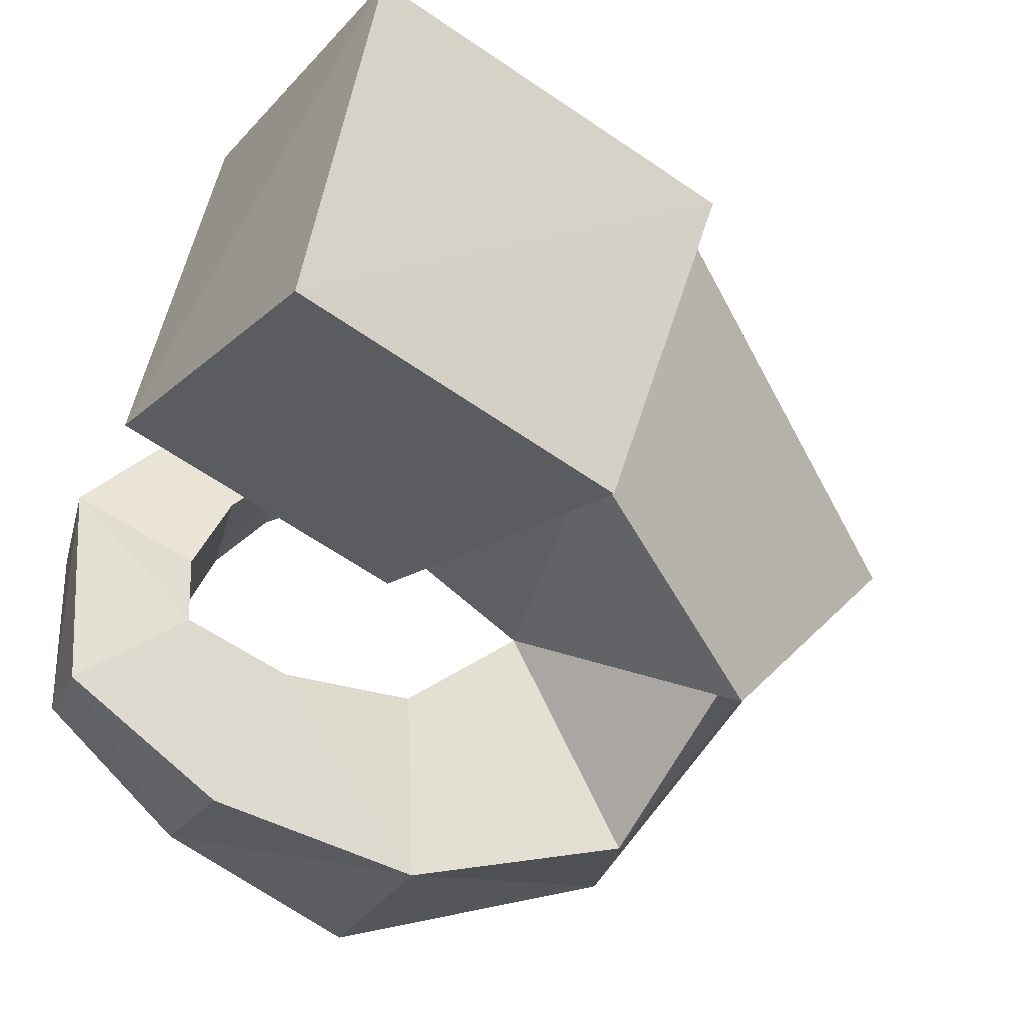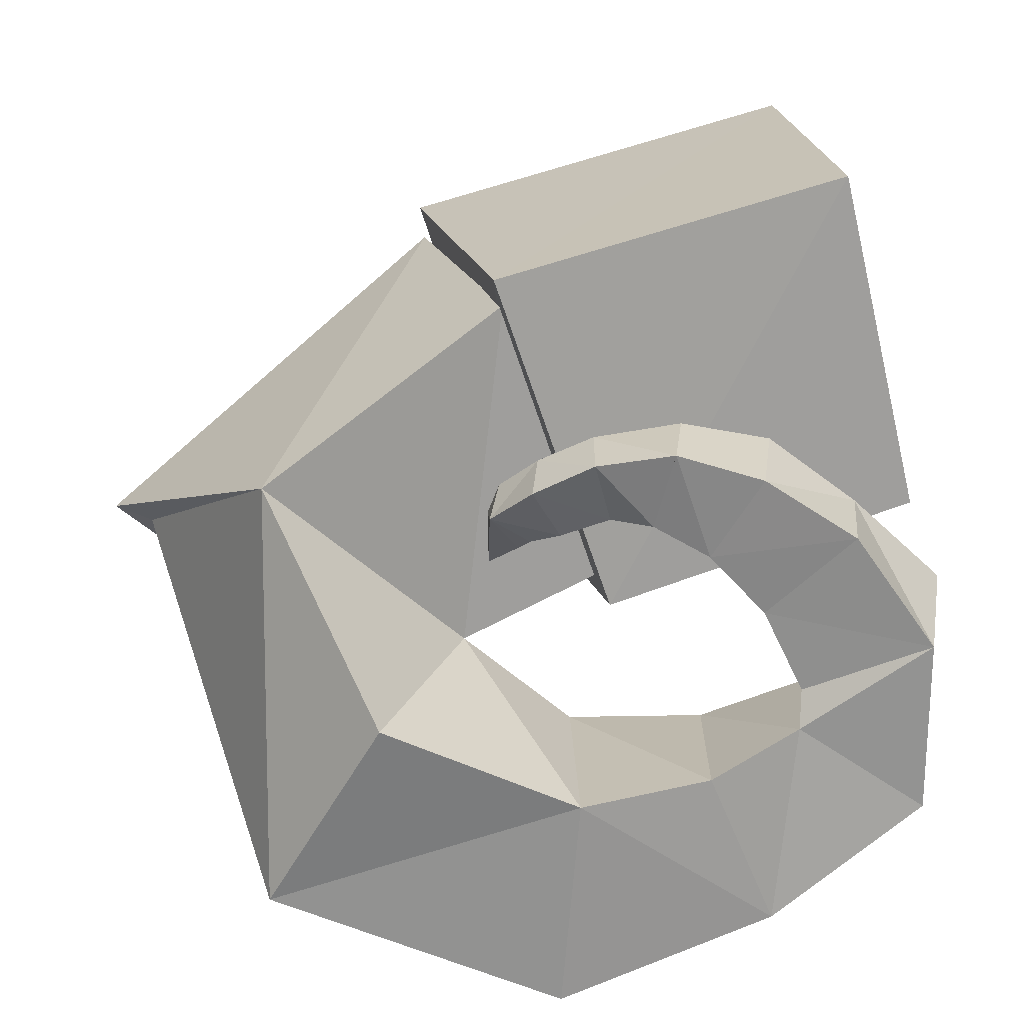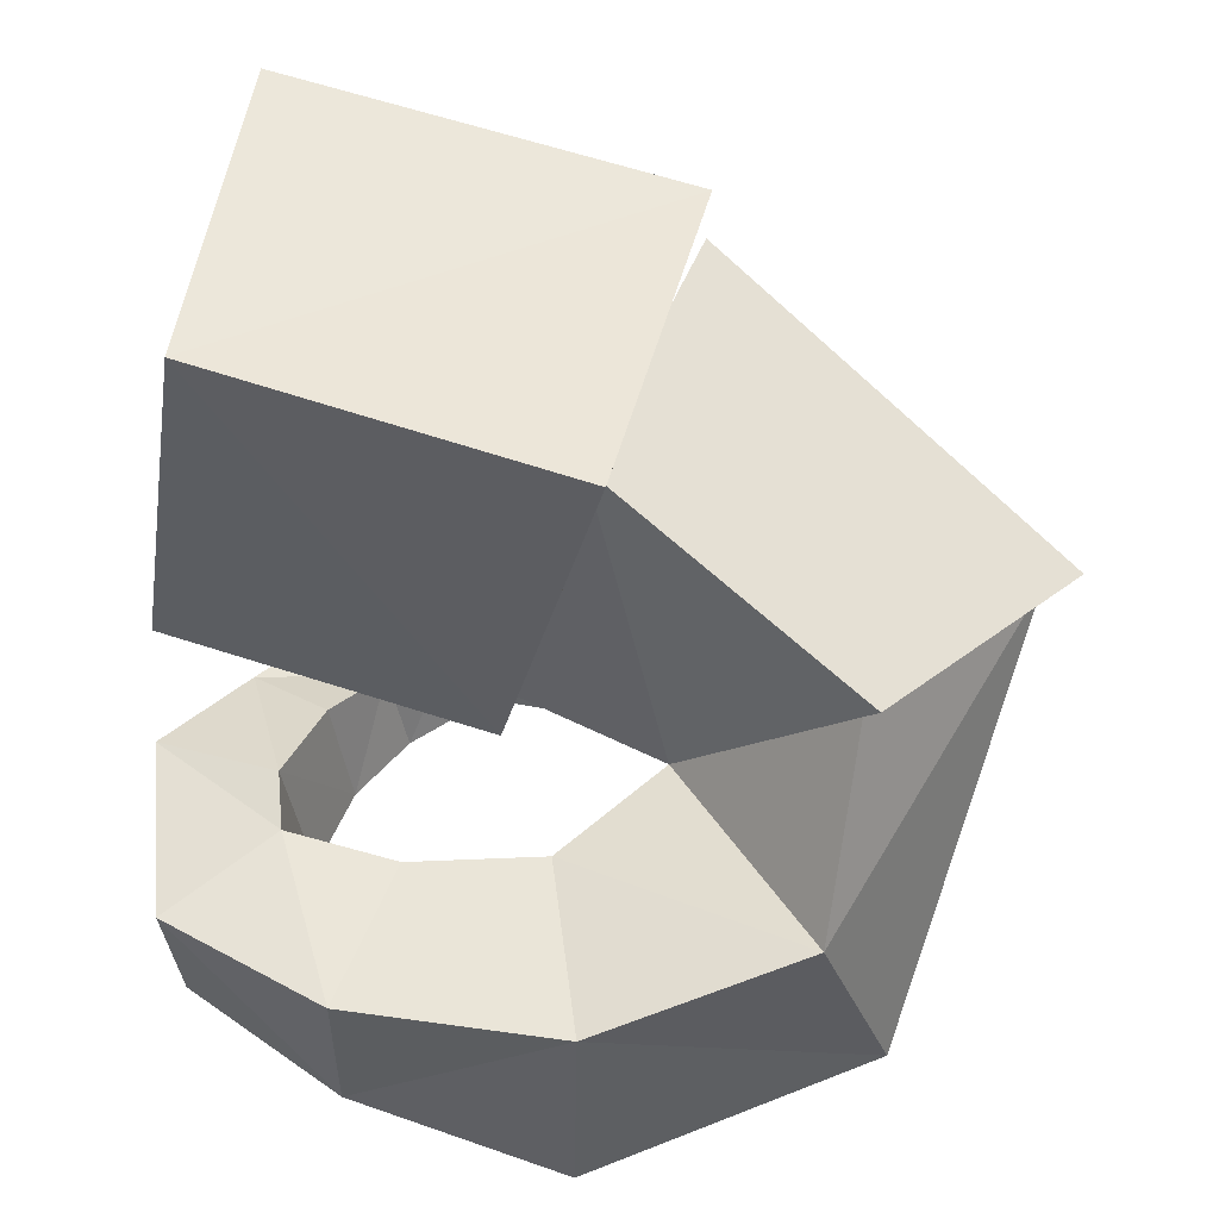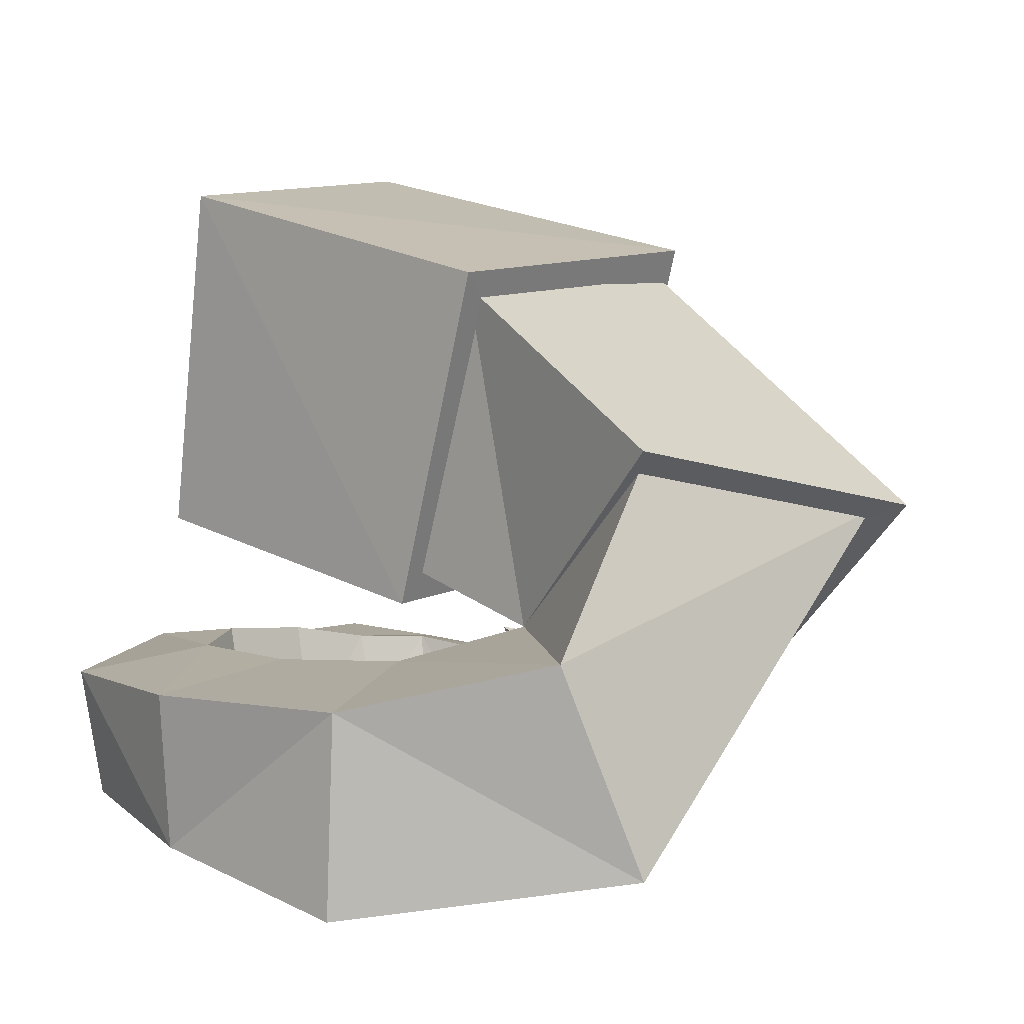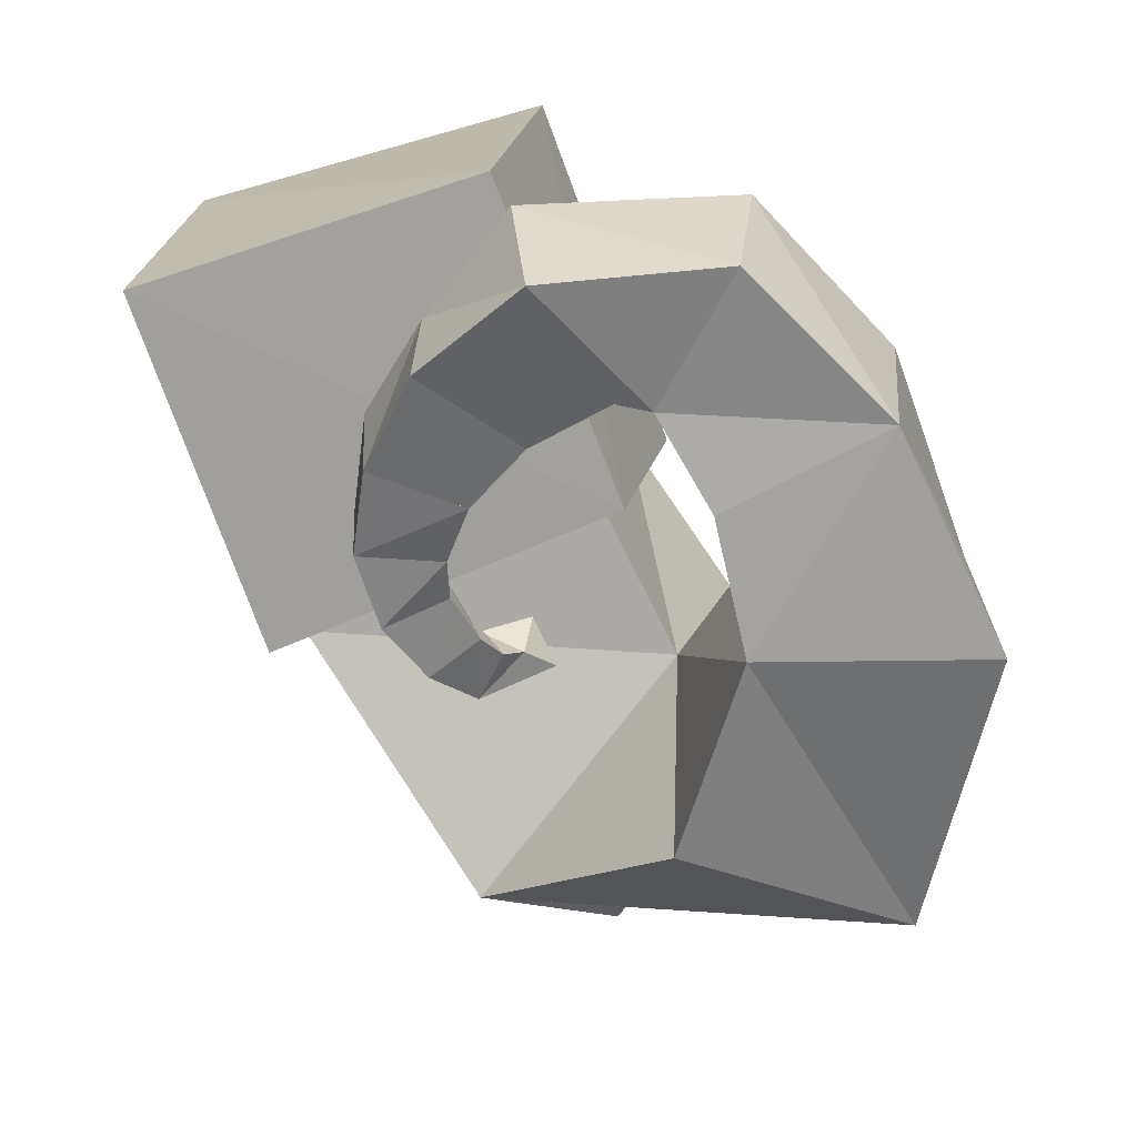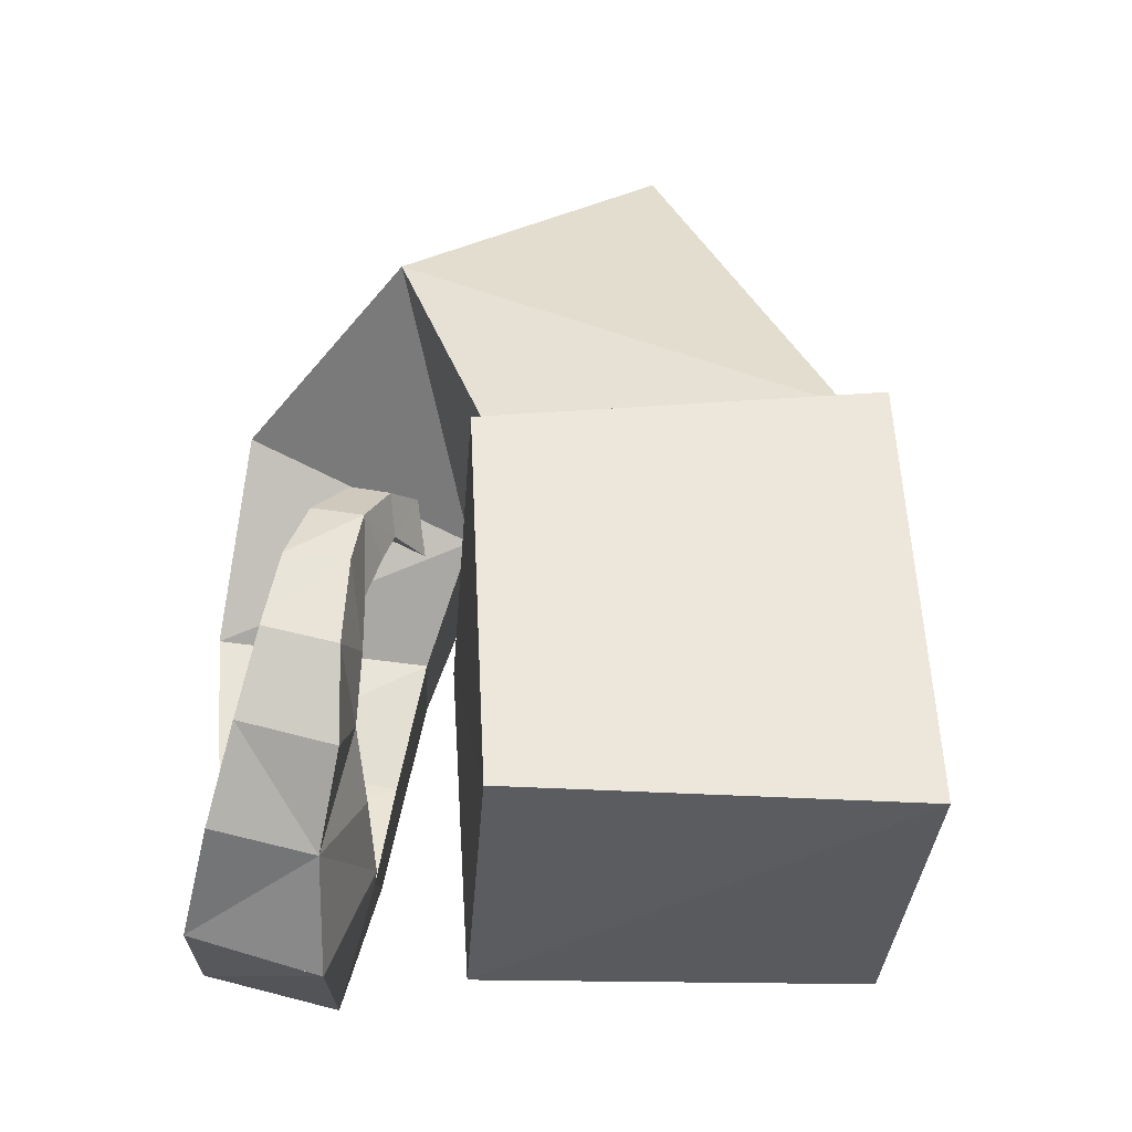
<metadata>
{"format":"obj","ext":"obj","renderer":"f3d","projection":"perspective","resolution":1024,"background":"white","views":[{"elev":-27.2,"azim":156.1,"up":"+Z"},{"elev":23.8,"azim":0.7,"up":"+Z"},{"elev":47.4,"azim":176.7,"up":"+Y"},{"elev":8.2,"azim":-160.1,"up":"+Y"},{"elev":-63.2,"azim":95.9,"up":"+Y"},{"elev":69.1,"azim":98.0,"up":"+Z"}]}
</metadata>
<code>
o Snake_Cube.014
v 0.4122 0.2858 0.1091
v 0.3542 0.6686 0.07008
v 0.3258 0.2988 0.4718
v 0.2811 0.6832 0.4485
v 0.08449 0.2183 0.01558
v -0.01323 0.5907 -0.02877
v -0.04053 0.229 0.3804
v -0.1342 0.603 0.3452
v 0.08786 0.2572 0.04367
v 0.002905 0.5732 0.01359
v -0.03184 0.2522 0.3449
v -0.1276 0.5654 0.3209
v -0.245 0.4215 -0.1484
v -0.275 0.1168 0.1944
v -0.4689 0.3487 0.07248
v -0.07334 0.2092 -0.02129
v -0.2368 0.4087 -0.118
v -0.4297 0.341 0.0679
v -0.1499 -0.03509 -0.002886
v -0.1948 0.2219 -0.2559
v -0.2714 0.000849 -0.2218
v 0.05055 -0.04189 -0.08366
v 0.03267 -0.04664 -0.3099
v 0.04174 0.1783 -0.1006
v 0.02846 0.1661 -0.3003
v 0.1822 -0.01519 -0.06648
v 0.1827 0.1692 -0.09225
v 0.2515 0.1556 -0.2445
v 0.25 -0.01229 -0.2298
v 0.2718 0.01357 -0.02308
v 0.2959 0.1684 -0.04672
v 0.4128 0.1454 -0.1259
v 0.4004 0.004949 -0.1066
v 0.299 0.1751 0.02006
v 0.4233 0.1489 0.0857
v 0.2742 0.03421 0.01105
v 0.3999 0.008101 0.07336
v 0.2538 0.1643 0.1039
v 0.2342 0.04616 0.09143
v 0.3206 0.02788 0.1822
v 0.3302 0.1364 0.1761
v 0.2412 0.1452 0.2405
v 0.1782 0.05407 0.1492
v 0.2289 0.04374 0.2366
v 0.1973 0.1475 0.1607
v 0.1216 0.06626 0.1766
v 0.1416 0.05483 0.2583
v 0.1324 0.1453 0.1926
v 0.15 0.1326 0.2616
v 0.0625 0.06067 0.2438
v 0.07533 0.1381 0.1897
v 0.06188 0.1263 0.2486
v 0.07875 0.07757 0.1792
v 0.02972 0.1465 0.1741
v 0.029 0.08677 0.1572
v 0.000455 0.07335 0.2085
v 0.005657 0.1277 0.2223
v -0.001623 0.1098 0.1398
v -0.04282 0.1021 0.1679
v 0.001561 0.1534 0.1636
v -0.03388 0.1447 0.1879
v -0.04646 0.1673 0.147
v -0.01386 0.1336 0.1221
v -0.001248 0.1802 0.1132
v -0.04517 0.158 0.09476
f 1 4 3
f 4 7 3
f 7 6 5
f 5 2 1
f 3 5 1
f 8 2 6
f 10 11 9
f 12 14 11
f 15 16 14
f 16 10 9
f 11 16 9
f 12 13 15
f 16 18 14
f 14 21 19
f 21 16 19
f 16 20 17
f 14 19 16
f 18 20 21
f 21 22 19
f 22 25 24
f 24 20 16
f 22 16 19
f 21 25 23
f 22 29 26
f 29 27 26
f 27 25 24
f 26 24 22
f 29 25 28
f 29 30 26
f 33 31 30
f 31 28 27
f 30 27 26
f 29 32 33
f 30 37 36
f 37 34 36
f 35 31 34
f 36 31 30
f 33 35 37
f 37 39 36
f 39 41 38
f 41 34 38
f 39 34 36
f 37 41 40
f 40 43 39
f 44 45 43
f 45 41 38
f 39 45 38
f 44 41 42
f 43 47 46
f 46 49 48
f 49 45 48
f 43 48 45
f 44 49 47
f 46 50 53
f 53 52 51
f 52 48 51
f 53 48 46
f 47 52 50
f 53 56 55
f 55 57 54
f 57 51 54
f 55 51 53
f 50 57 56
f 55 59 58
f 58 61 60
f 60 57 54
f 58 54 55
f 59 57 61
f 59 63 58
f 63 62 64
f 62 60 64
f 63 60 58
f 59 62 65
f 63 62 65
f 64 62 63
f 63 65 64
f 1 2 4
f 4 8 7
f 7 8 6
f 5 6 2
f 3 7 5
f 8 4 2
f 10 12 11
f 12 15 14
f 15 13 16
f 16 13 10
f 11 14 16
f 12 10 13
f 16 17 18
f 14 18 21
f 21 20 16
f 18 17 20
f 21 23 22
f 22 23 25
f 24 25 20
f 22 24 16
f 21 20 25
f 22 23 29
f 29 28 27
f 27 28 25
f 26 27 24
f 29 23 25
f 29 33 30
f 33 32 31
f 31 32 28
f 30 31 27
f 29 28 32
f 30 33 37
f 37 35 34
f 35 32 31
f 36 34 31
f 33 32 35
f 37 40 39
f 39 40 41
f 41 35 34
f 39 38 34
f 37 35 41
f 40 44 43
f 44 42 45
f 45 42 41
f 39 43 45
f 44 40 41
f 43 44 47
f 46 47 49
f 49 42 45
f 43 46 48
f 44 42 49
f 46 47 50
f 53 50 52
f 52 49 48
f 53 51 48
f 47 49 52
f 53 50 56
f 55 56 57
f 57 52 51
f 55 54 51
f 50 52 57
f 55 56 59
f 58 59 61
f 60 61 57
f 58 60 54
f 59 56 57
f 59 65 63
f 63 65 62
f 62 61 60
f 63 64 60
f 59 61 62
f 64 65 62

</code>
